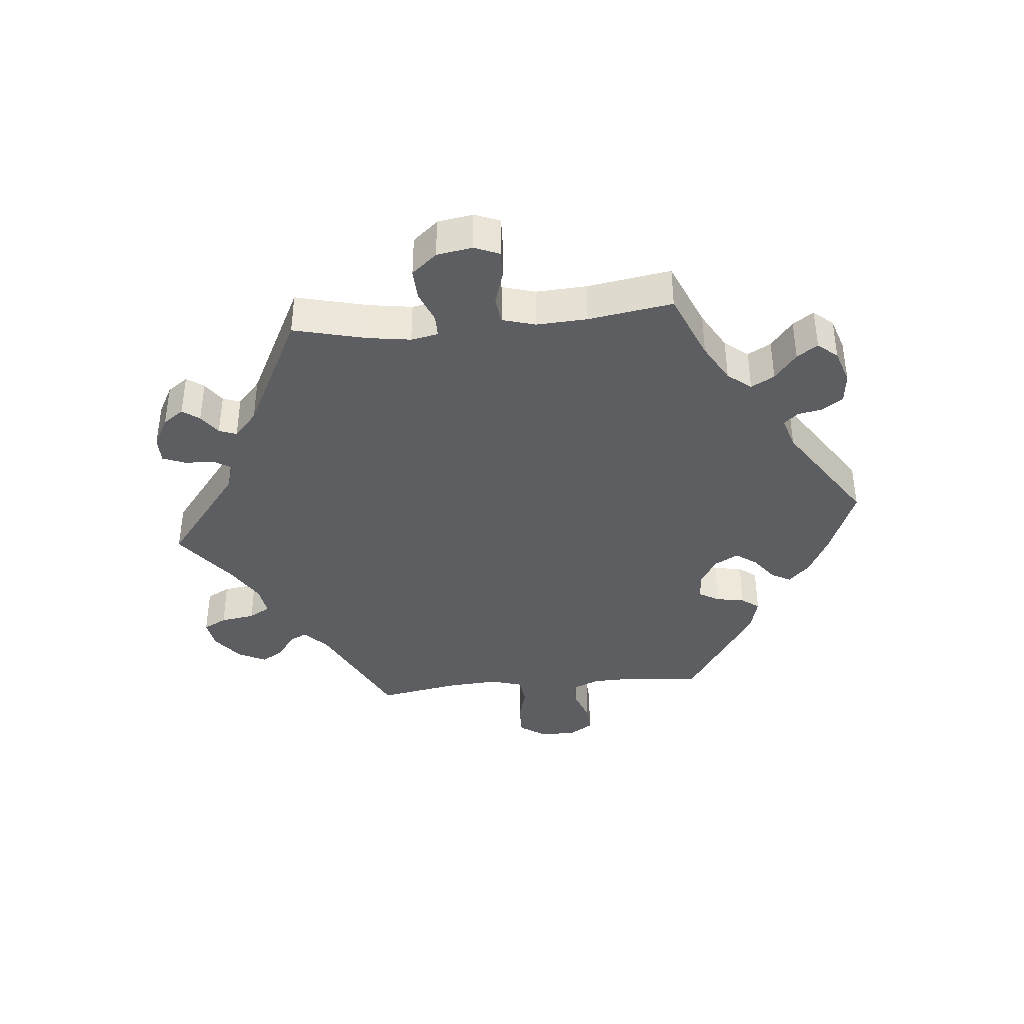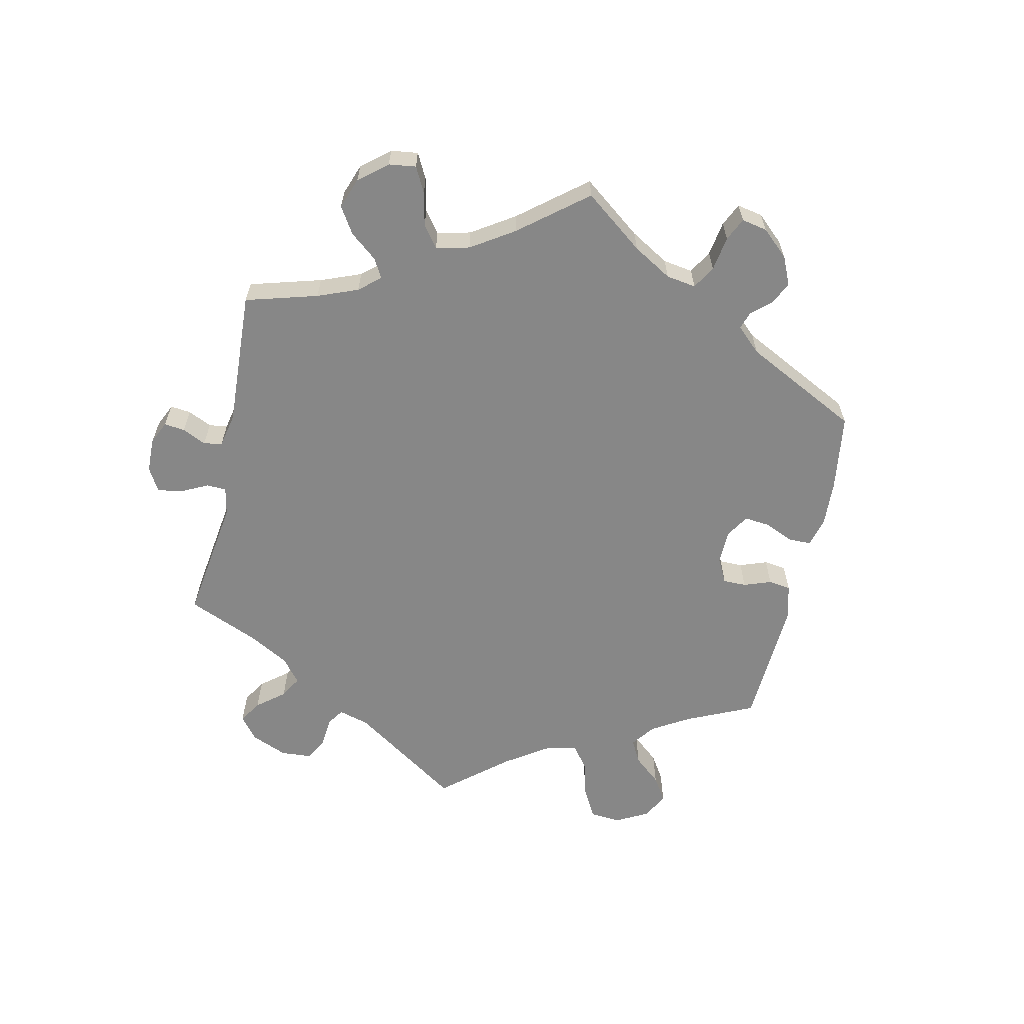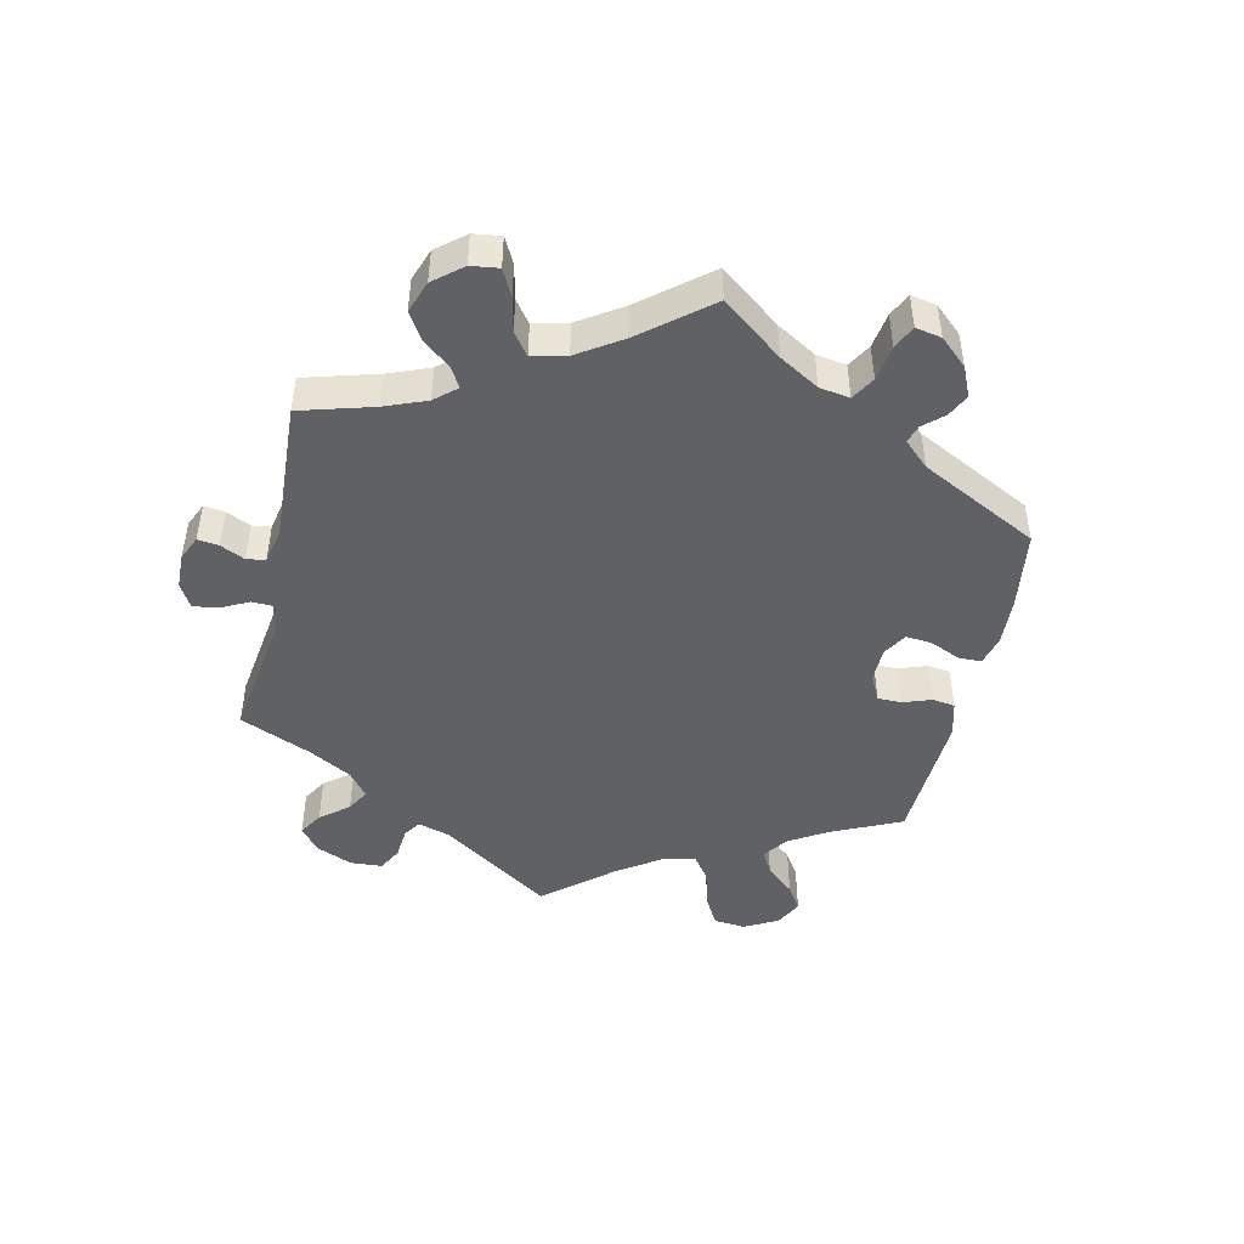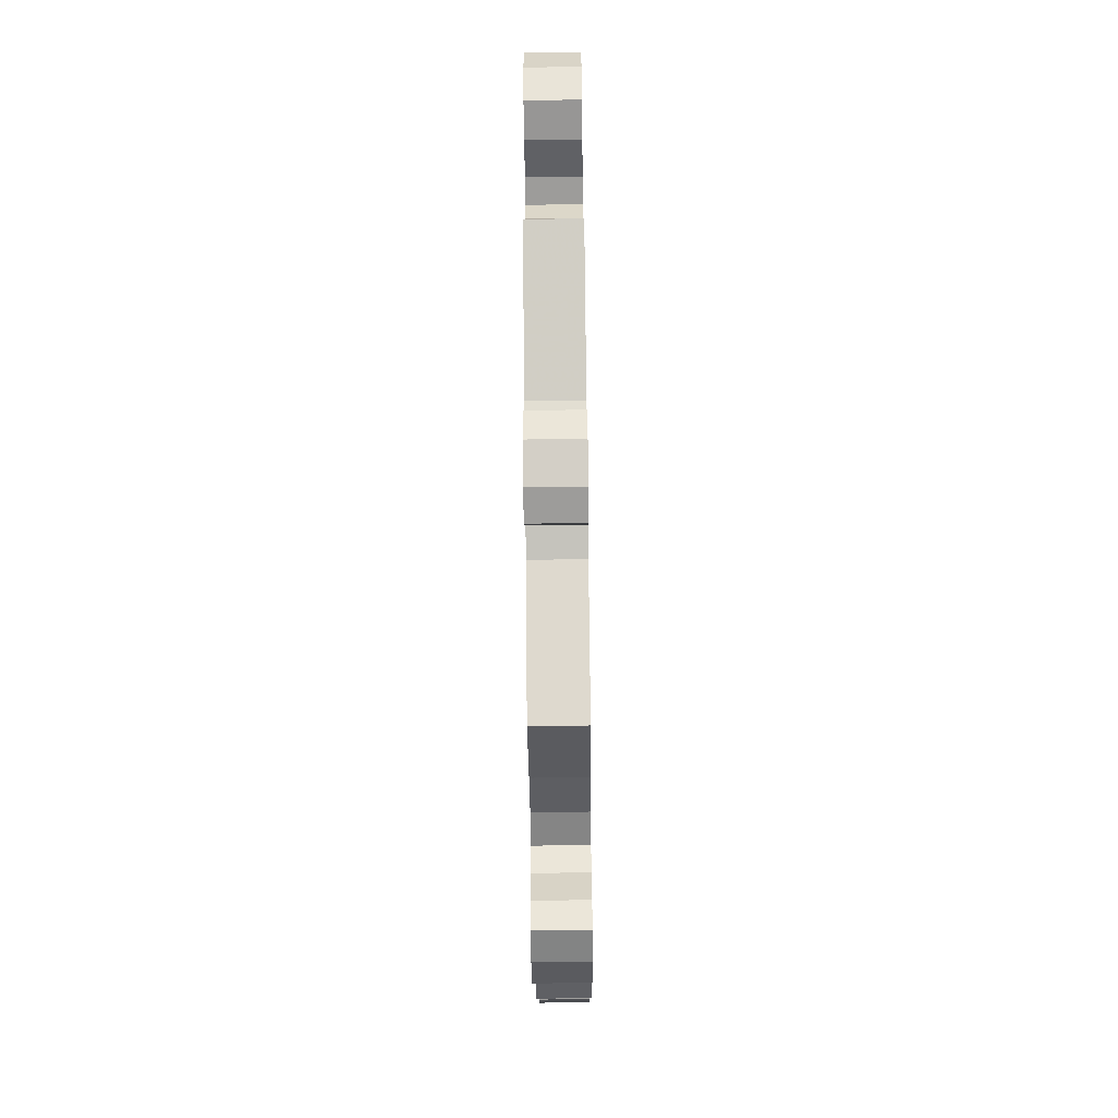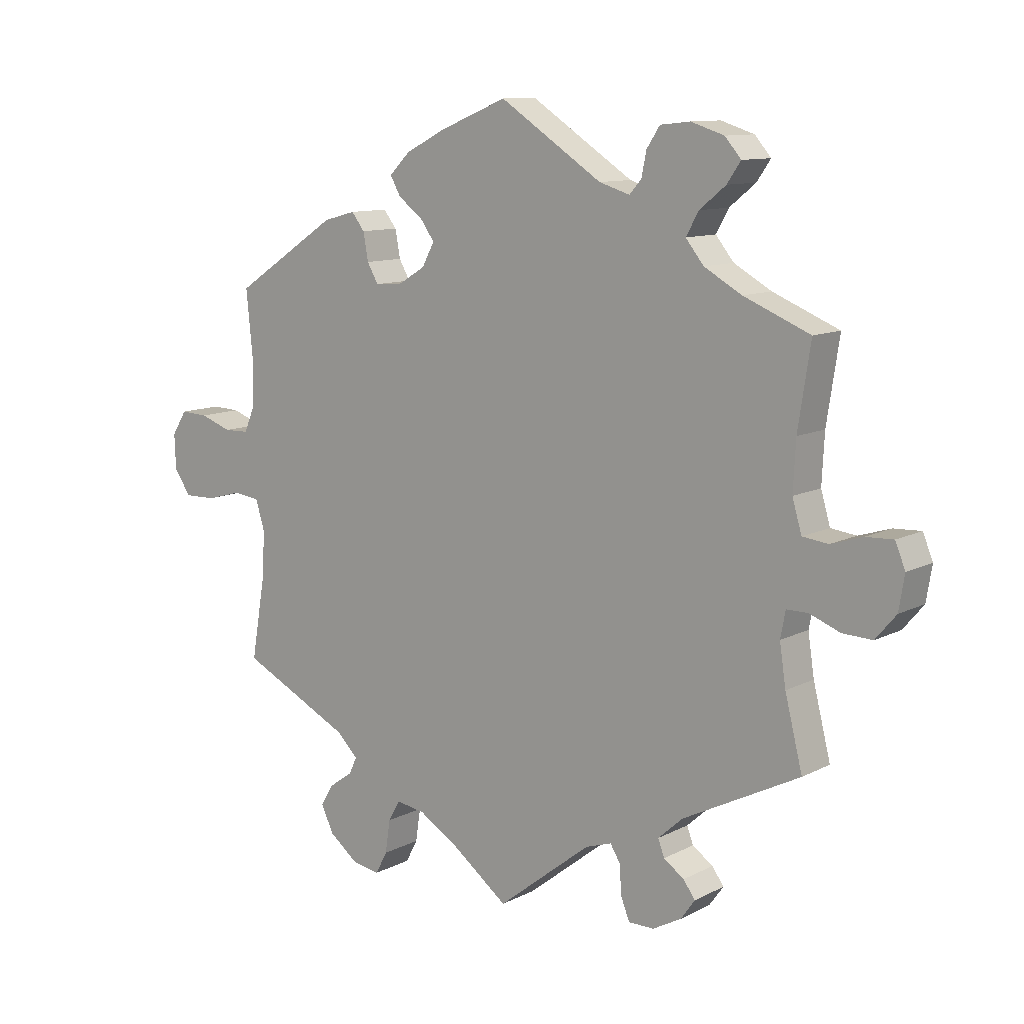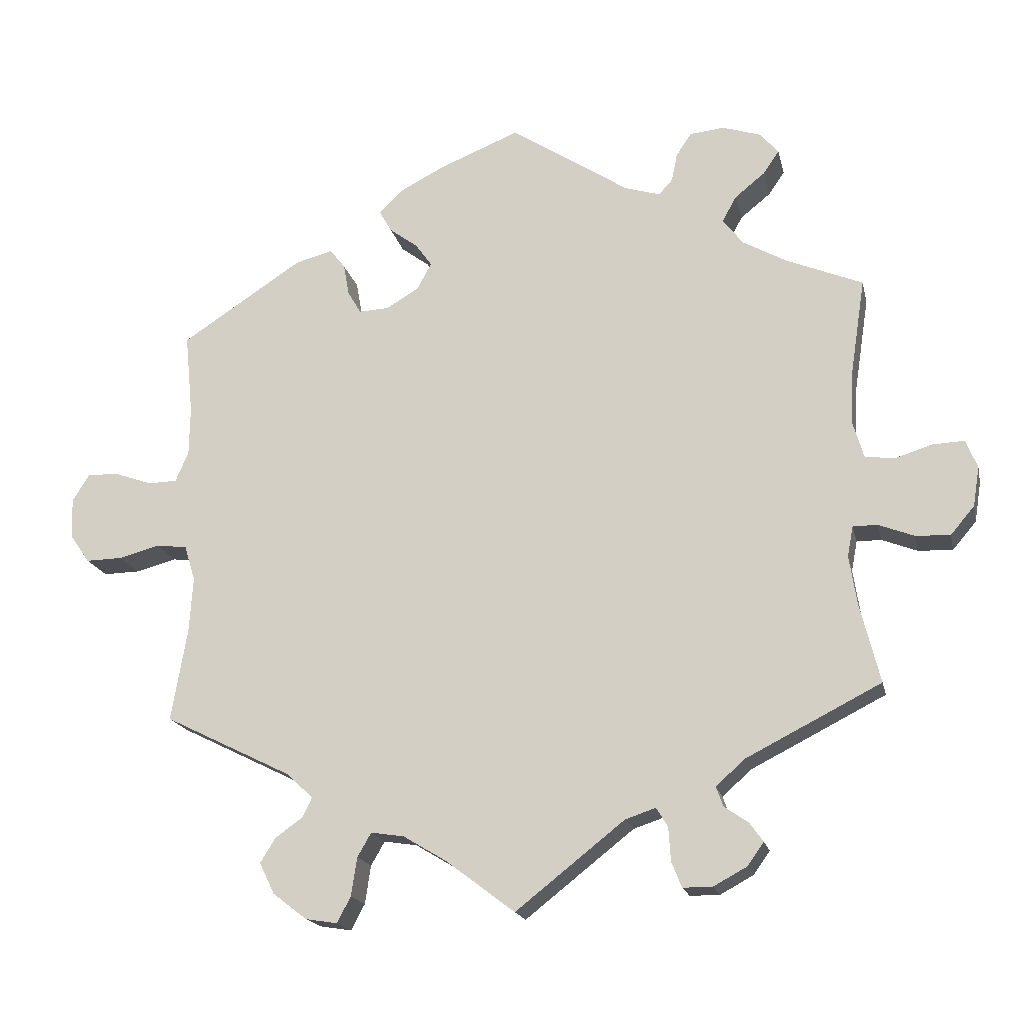
<metadata>
{"format":"obj","ext":"obj","renderer":"f3d","projection":"perspective","resolution":1024,"background":"white","views":[{"elev":-38.8,"azim":-84.4,"up":"+Y"},{"elev":-62.3,"azim":-72.4,"up":"+Y"},{"elev":-47.0,"azim":-72.6,"up":"+Y"},{"elev":-70.3,"azim":-89.3,"up":"+Z"},{"elev":10.8,"azim":-141.3,"up":"+Z"},{"elev":-18.1,"azim":-167.7,"up":"+Z"}]}
</metadata>
<code>
v -0.395 0.07 0.333
v -0.335 0.07 0.367
v -0.306 0.07 0.403
v -0.326 0.07 0.439
v -0.368 0.07 0.473
v -0.39 0.07 0.505
v -0.364 0.07 0.535
v -0.311 0.07 0.552
v -0.263 0.07 0.547
v -0.242 0.07 0.515
v -0.234 0.07 0.476
v -0.215 0.07 0.455
v -0.166 0.07 0.47
v -0.001 0.07 0.578
v 0.11 0.07 0.533
v 0.172 0.07 0.501
v 0.205 0.07 0.468
v 0.188 0.07 0.438
v 0.149 0.07 0.409
v 0.126 0.07 0.377
v 0.146 0.07 0.34
v 0.191 0.07 0.313
v 0.233 0.07 0.311
v 0.251 0.07 0.342
v 0.259 0.07 0.386
v 0.28 0.07 0.413
v 0.332 0.07 0.399
v 0.5 0.07 0.289
v 0.489 0.07 0.177
v 0.49 0.07 0.11
v 0.508 0.07 0.068
v 0.548 0.07 0.067
v 0.599 0.07 0.085
v 0.643 0.07 0.087
v 0.667 0.07 0.049
v 0.665 0.07 -0.007
v 0.638 0.07 -0.046
v 0.587 0.07 -0.045
v 0.531 0.07 -0.03
v 0.488 0.07 -0.035
v 0.473 0.07 -0.084
v 0.478 0.07 -0.161
v 0.5 0.07 -0.289
v 0.322 0.07 -0.377
v 0.287 0.07 -0.411
v 0.3 0.07 -0.438
v 0.338 0.07 -0.465
v 0.359 0.07 -0.499
v 0.338 0.07 -0.542
v 0.291 0.07 -0.578
v 0.247 0.07 -0.585
v 0.228 0.07 -0.549
v 0.22 0.07 -0.496
v 0.201 0.07 -0.463
v 0.155 0.07 -0.47
v 0.095 0.07 -0.506
v 0 0.07 -0.578
v -0.151 0.07 -0.459
v -0.193 0.07 -0.445
v -0.209 0.07 -0.471
v -0.212 0.07 -0.518
v -0.226 0.07 -0.553
v -0.267 0.07 -0.553
v -0.313 0.07 -0.528
v -0.336 0.07 -0.496
v -0.317 0.07 -0.47
v -0.284 0.07 -0.447
v -0.274 0.07 -0.42
v -0.314 0.07 -0.384
v -0.501 0.07 -0.289
v -0.473 0.07 -0.177
v -0.463 0.07 -0.111
v -0.471 0.07 -0.069
v -0.505 0.07 -0.069
v -0.554 0.07 -0.088
v -0.602 0.07 -0.09
v -0.635 0.07 -0.051
v -0.644 0.07 0.004
v -0.628 0.07 0.043
v -0.584 0.07 0.041
v -0.533 0.07 0.025
v -0.492 0.07 0.03
v -0.477 0.07 0.081
v -0.481 0.07 0.159
v -0.501 0.07 0.289
v -0.395 0 0.333
v -0.335 0 0.367
v -0.306 0 0.403
v -0.326 0 0.439
v -0.368 0 0.473
v -0.39 0 0.505
v -0.364 0 0.535
v -0.311 0 0.552
v -0.263 0 0.547
v -0.242 0 0.515
v -0.234 0 0.476
v -0.215 0 0.455
v -0.166 0 0.47
v -0.001 0 0.578
v 0.11 0 0.533
v 0.172 0 0.501
v 0.205 0 0.468
v 0.188 0 0.438
v 0.149 0 0.409
v 0.126 0 0.377
v 0.146 0 0.34
v 0.191 0 0.313
v 0.233 0 0.311
v 0.251 0 0.342
v 0.259 0 0.386
v 0.28 0 0.413
v 0.332 0 0.399
v 0.5 0 0.289
v 0.489 0 0.177
v 0.49 0 0.11
v 0.508 0 0.068
v 0.548 0 0.067
v 0.599 0 0.085
v 0.643 0 0.087
v 0.667 0 0.049
v 0.665 0 -0.007
v 0.638 0 -0.046
v 0.587 0 -0.045
v 0.531 0 -0.03
v 0.488 0 -0.035
v 0.473 0 -0.084
v 0.478 0 -0.161
v 0.5 0 -0.289
v 0.322 0 -0.377
v 0.287 0 -0.411
v 0.3 0 -0.438
v 0.338 0 -0.465
v 0.359 0 -0.499
v 0.338 0 -0.542
v 0.291 0 -0.578
v 0.247 0 -0.585
v 0.228 0 -0.549
v 0.22 0 -0.496
v 0.201 0 -0.463
v 0.155 0 -0.47
v 0.095 0 -0.506
v 0 0 -0.578
v -0.151 0 -0.459
v -0.193 0 -0.445
v -0.209 0 -0.471
v -0.212 0 -0.518
v -0.226 0 -0.553
v -0.267 0 -0.553
v -0.313 0 -0.528
v -0.336 0 -0.496
v -0.317 0 -0.47
v -0.284 0 -0.447
v -0.274 0 -0.42
v -0.314 0 -0.384
v -0.501 0 -0.289
v -0.473 0 -0.177
v -0.463 0 -0.111
v -0.471 0 -0.069
v -0.505 0 -0.069
v -0.554 0 -0.088
v -0.602 0 -0.09
v -0.635 0 -0.051
v -0.644 0 0.004
v -0.628 0 0.043
v -0.584 0 0.041
v -0.533 0 0.025
v -0.492 0 0.03
v -0.477 0 0.081
v -0.481 0 0.159
v -0.501 0 0.289
f 84 85 1
f 83 84 1 2
f 82 83 2 3
f 78 79 80 81
f 78 81 82
f 77 78 82
f 74 75 76 77
f 73 74 77 82
f 69 70 71
f 68 69 71 72
f 64 65 66 67
f 64 67 68
f 63 64 68
f 60 61 62 63
f 59 60 63 68
f 56 57 58
f 55 56 58 59
f 54 55 59 68
f 50 51 52 53
f 50 53 54
f 49 50 54
f 46 47 48 49
f 45 46 49 54
f 44 45 54 68
f 42 43 44 68
f 36 37 38 39
f 36 39 40
f 35 36 40
f 32 33 34 35
f 31 32 35 40
f 30 31 40 41
f 26 27 28 29
f 24 25 26 29
f 23 24 29 30
f 22 23 30 41
f 16 17 18 19
f 16 19 20
f 13 14 15 16
f 12 13 16 20
f 8 9 10 11
f 8 11 12
f 7 8 12
f 4 5 6 7
f 3 4 7 12
f 73 82 3 12
f 21 22 41 42
f 21 42 68 72
f 21 72 73
f 12 20 21 73
f 86 170 169
f 87 86 169 168
f 88 87 168 167
f 166 165 164 163
f 167 166 163
f 167 163 162
f 162 161 160 159
f 167 162 159 158
f 156 155 154
f 157 156 154 153
f 152 151 150 149
f 153 152 149
f 153 149 148
f 148 147 146 145
f 153 148 145 144
f 143 142 141
f 144 143 141 140
f 153 144 140 139
f 138 137 136 135
f 139 138 135
f 139 135 134
f 134 133 132 131
f 139 134 131 130
f 153 139 130 129
f 153 129 128 127
f 124 123 122 121
f 125 124 121
f 125 121 120
f 120 119 118 117
f 125 120 117 116
f 126 125 116 115
f 114 113 112 111
f 114 111 110 109
f 115 114 109 108
f 126 115 108 107
f 104 103 102 101
f 105 104 101
f 101 100 99 98
f 105 101 98 97
f 96 95 94 93
f 97 96 93
f 97 93 92
f 92 91 90 89
f 97 92 89 88
f 97 88 167 158
f 127 126 107 106
f 157 153 127 106
f 158 157 106
f 158 106 105 97
f 1 86 87 2
f 2 87 88 3
f 3 88 89 4
f 4 89 90 5
f 5 90 91 6
f 6 91 92 7
f 7 92 93 8
f 8 93 94 9
f 9 94 95 10
f 10 95 96 11
f 11 96 97 12
f 12 97 98 13
f 13 98 99 14
f 14 99 100 15
f 15 100 101 16
f 16 101 102 17
f 17 102 103 18
f 18 103 104 19
f 19 104 105 20
f 20 105 106 21
f 21 106 107 22
f 22 107 108 23
f 23 108 109 24
f 24 109 110 25
f 25 110 111 26
f 26 111 112 27
f 27 112 113 28
f 28 113 114 29
f 29 114 115 30
f 30 115 116 31
f 31 116 117 32
f 32 117 118 33
f 33 118 119 34
f 34 119 120 35
f 35 120 121 36
f 36 121 122 37
f 37 122 123 38
f 38 123 124 39
f 39 124 125 40
f 40 125 126 41
f 41 126 127 42
f 42 127 128 43
f 43 128 129 44
f 44 129 130 45
f 45 130 131 46
f 46 131 132 47
f 47 132 133 48
f 48 133 134 49
f 49 134 135 50
f 50 135 136 51
f 51 136 137 52
f 52 137 138 53
f 53 138 139 54
f 54 139 140 55
f 55 140 141 56
f 56 141 142 57
f 57 142 143 58
f 58 143 144 59
f 59 144 145 60
f 60 145 146 61
f 61 146 147 62
f 62 147 148 63
f 63 148 149 64
f 64 149 150 65
f 65 150 151 66
f 66 151 152 67
f 67 152 153 68
f 68 153 154 69
f 69 154 155 70
f 70 155 156 71
f 71 156 157 72
f 72 157 158 73
f 73 158 159 74
f 74 159 160 75
f 75 160 161 76
f 76 161 162 77
f 77 162 163 78
f 78 163 164 79
f 79 164 165 80
f 80 165 166 81
f 81 166 167 82
f 82 167 168 83
f 83 168 169 84
f 84 169 170 85
f 85 170 86 1

</code>
